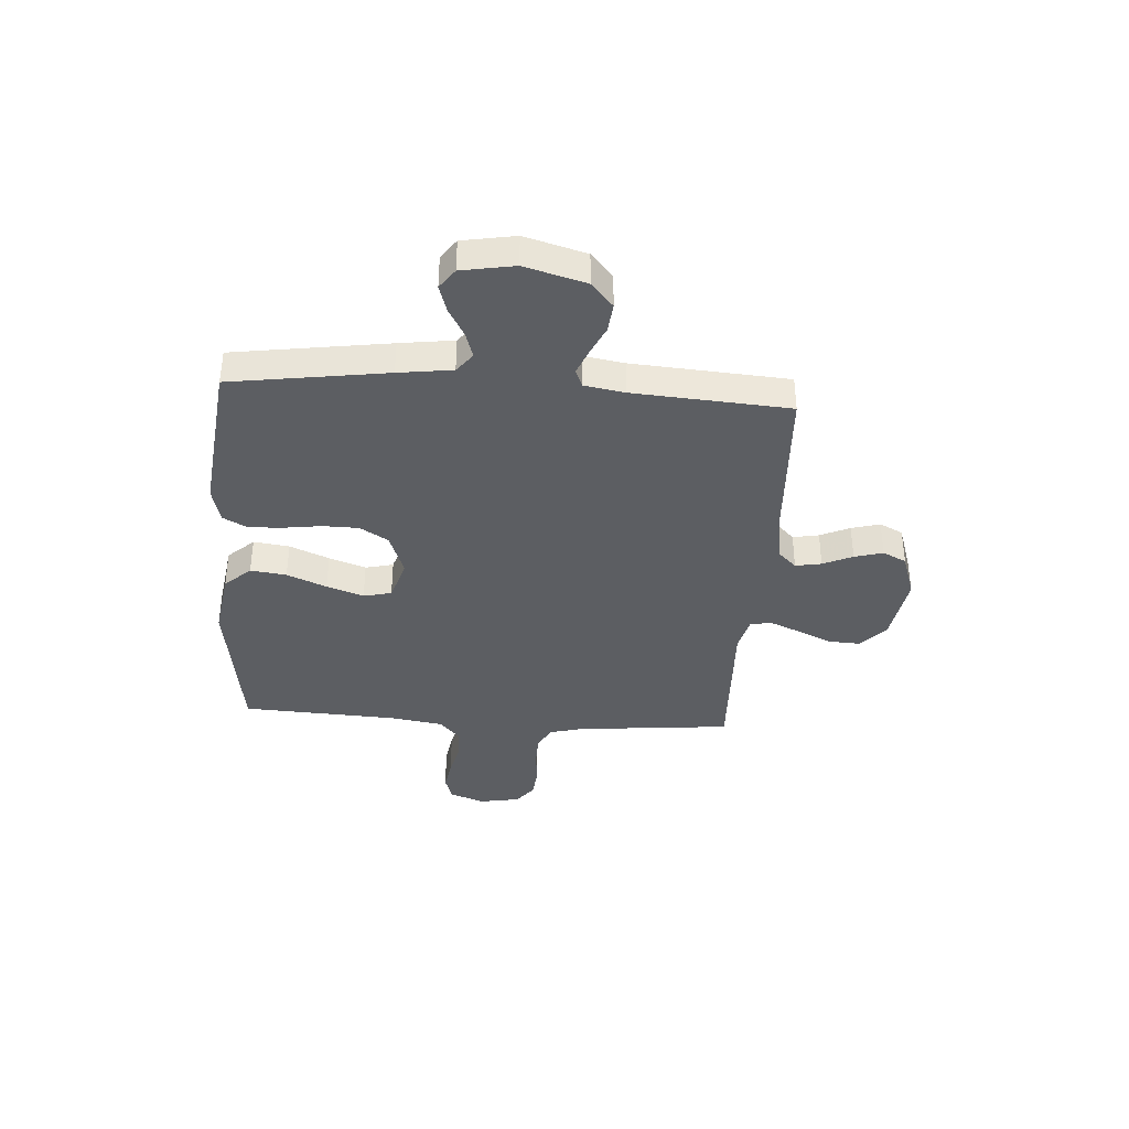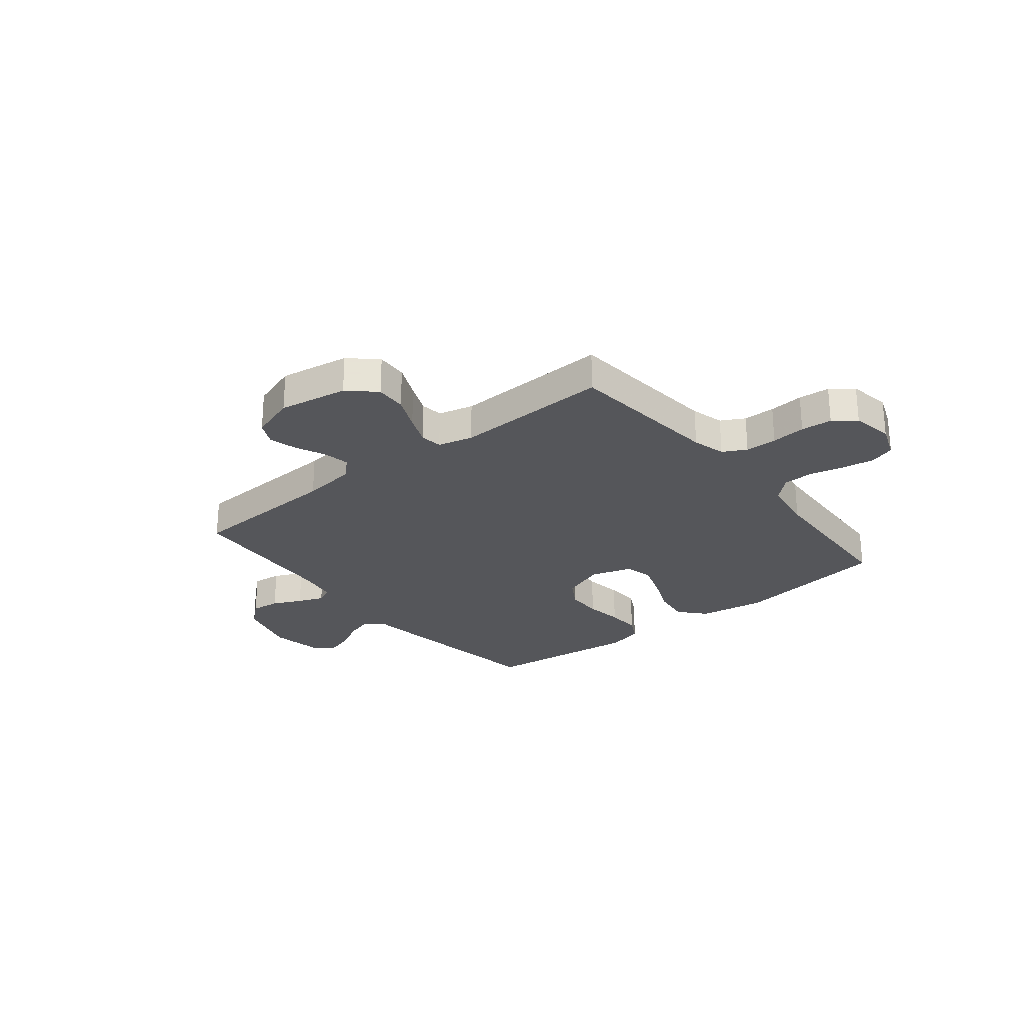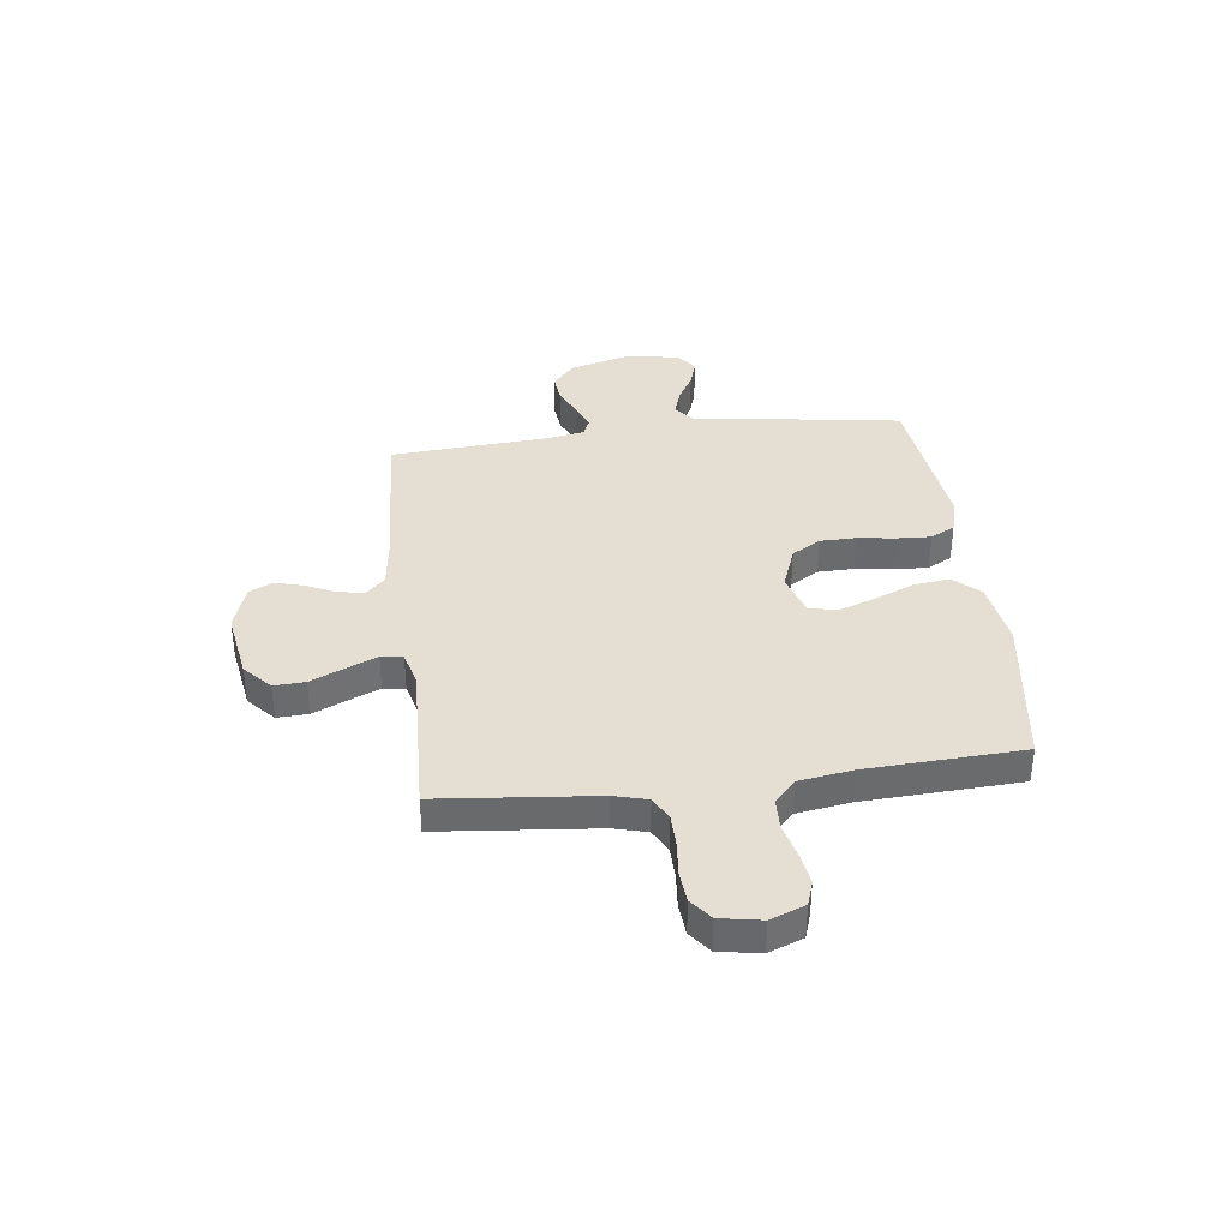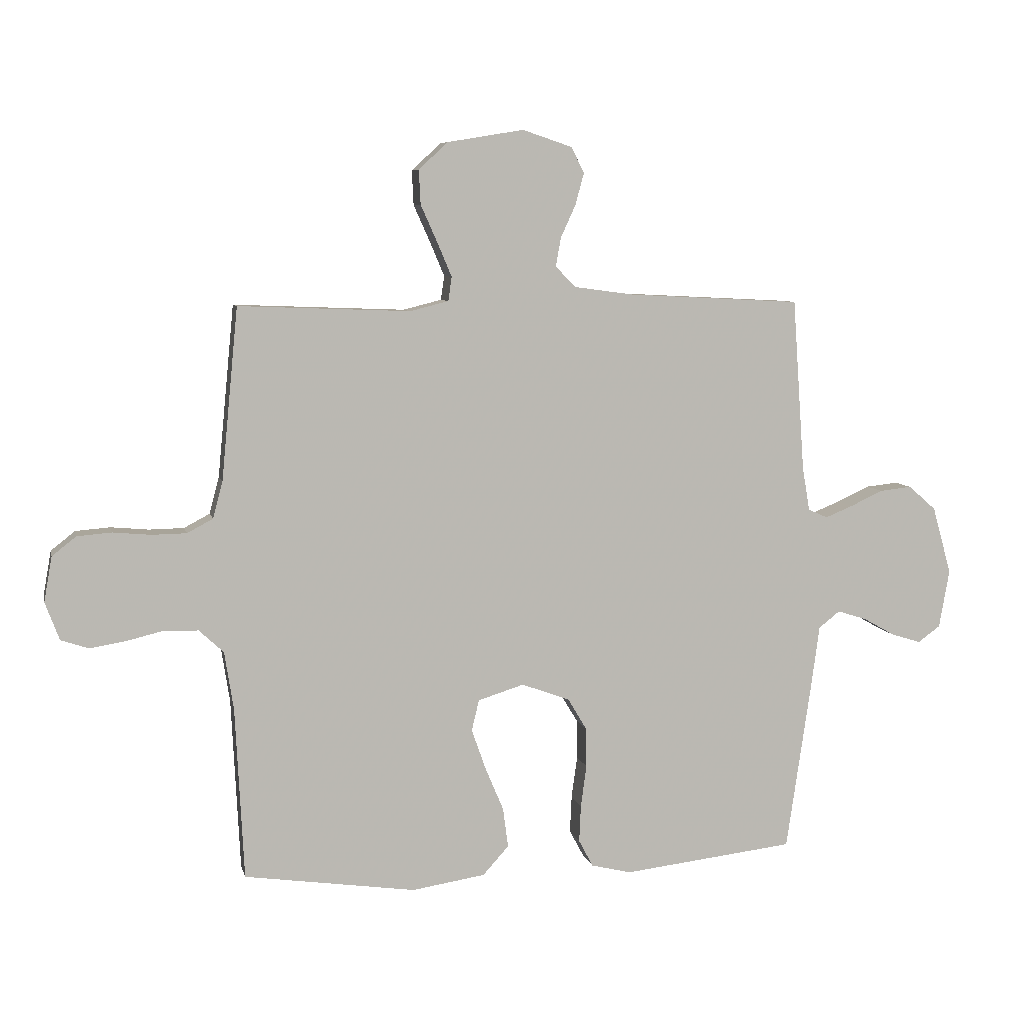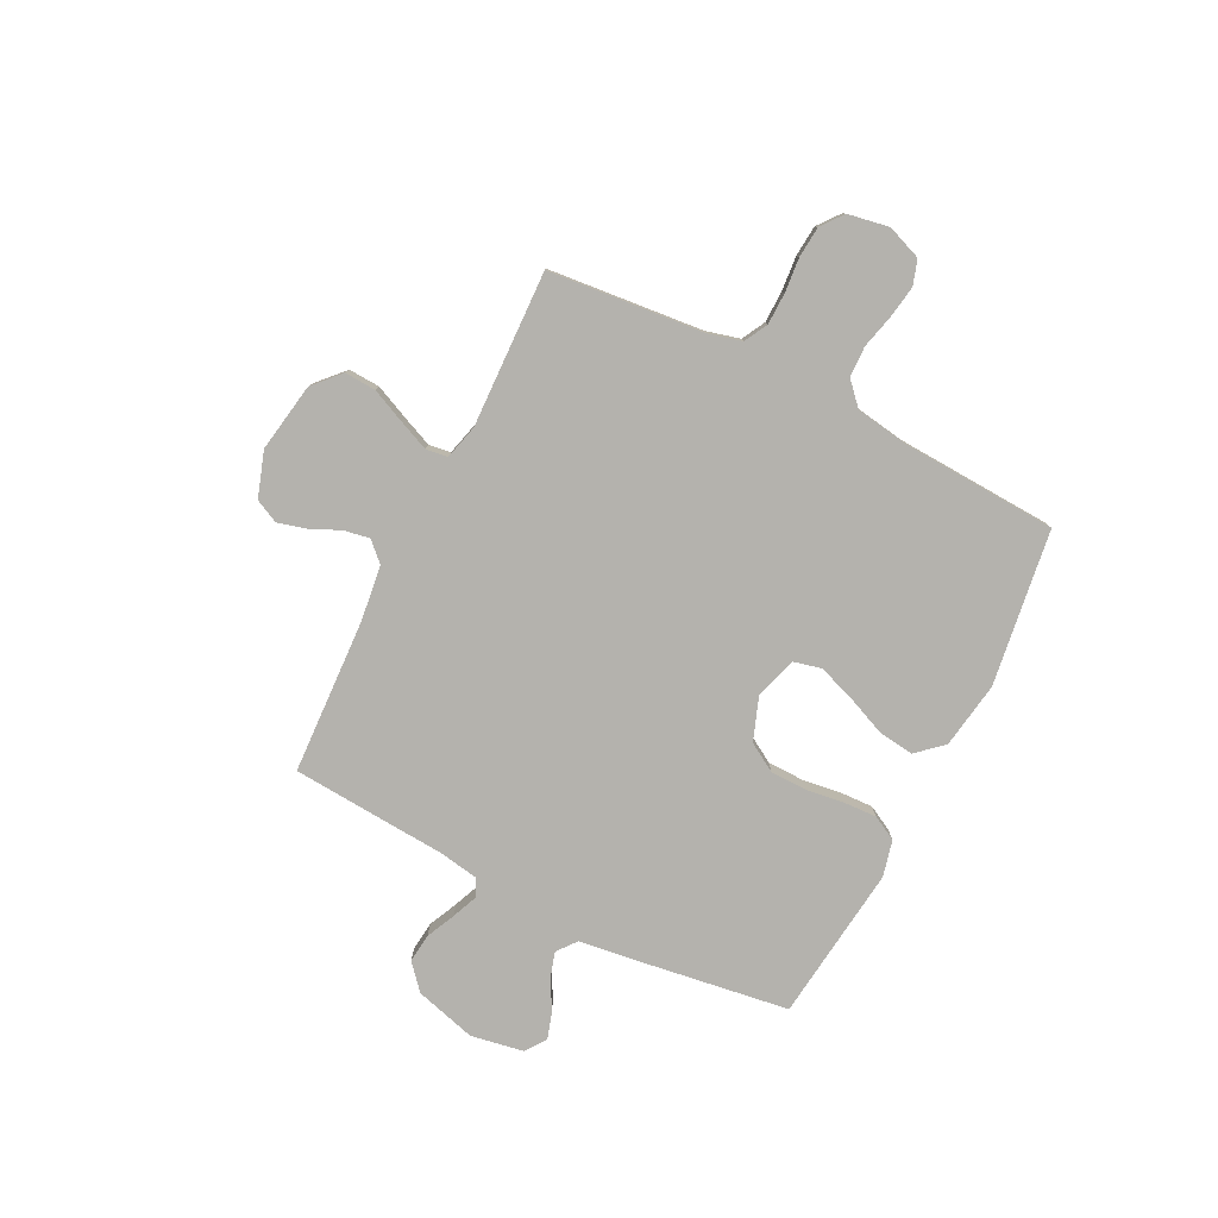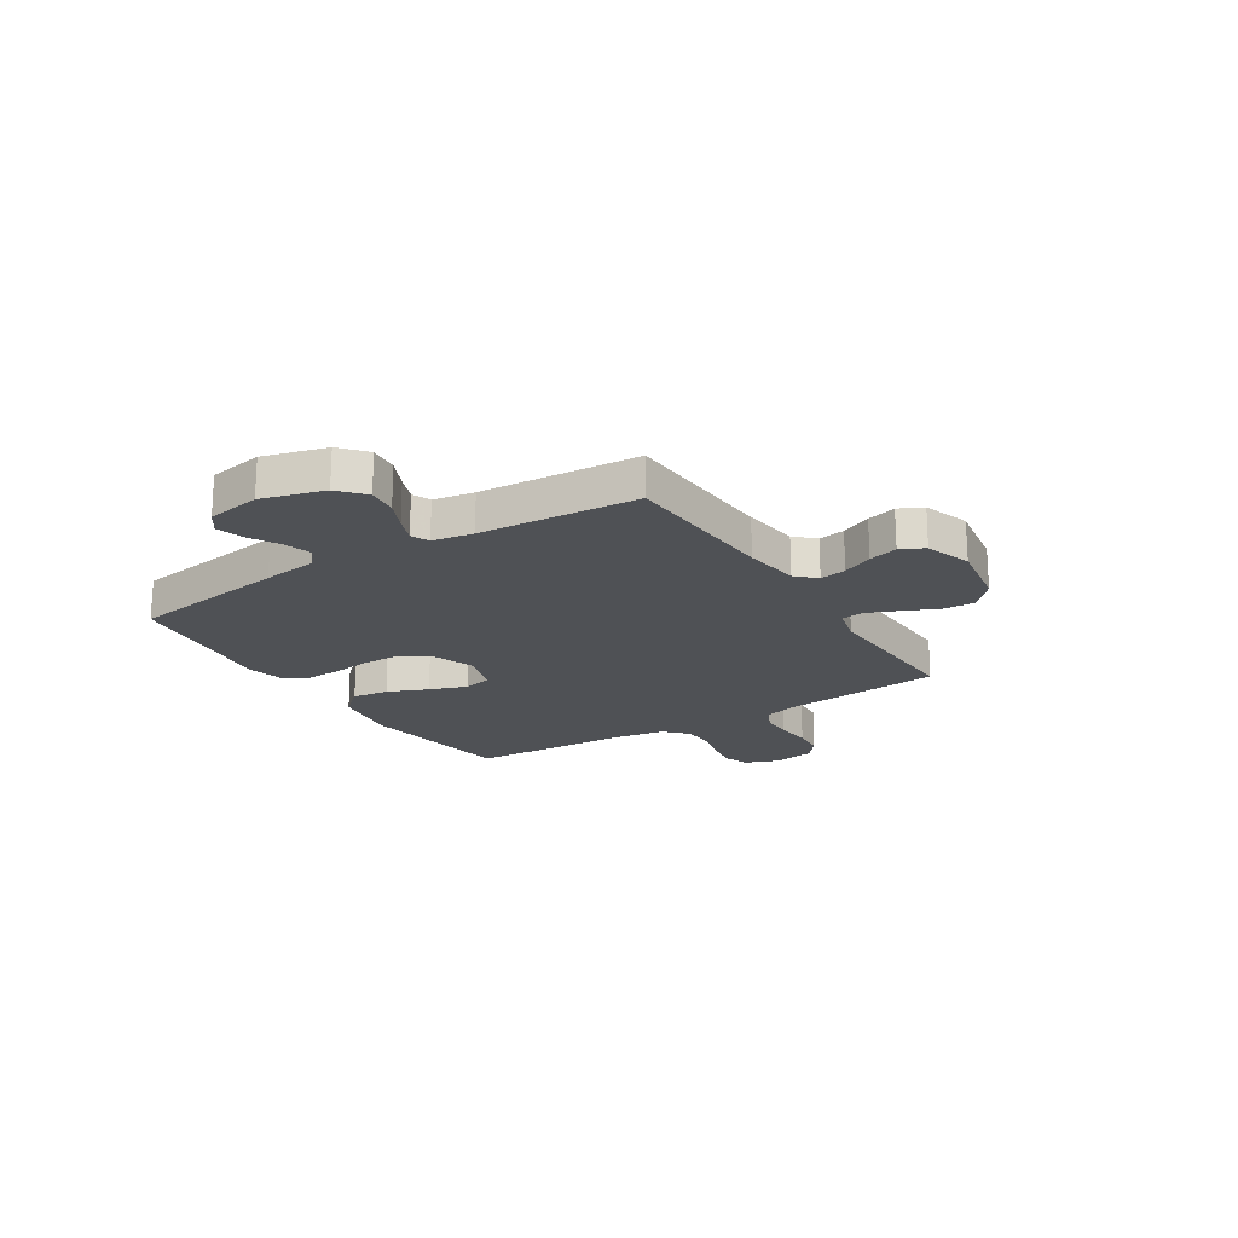
<metadata>
{"format":"obj","ext":"obj","renderer":"f3d","projection":"perspective","resolution":1024,"background":"white","views":[{"elev":-38.0,"azim":-93.9,"up":"+Y"},{"elev":-26.1,"azim":38.8,"up":"+Y"},{"elev":37.2,"azim":83.0,"up":"+Y"},{"elev":7.1,"azim":167.6,"up":"+Z"},{"elev":-79.6,"azim":63.2,"up":"+Y"},{"elev":-19.9,"azim":-57.7,"up":"+Y"}]}
</metadata>
<code>
v 0.5 0.07 -0.5
v 0.2 0.07 -0.543
v 0.072 0.07 -0.523
v 0.027 0.07 -0.473
v 0.036 0.07 -0.404
v 0.068 0.07 -0.328
v 0.093 0.07 -0.257
v 0.08 0.07 -0.203
v 0 0.07 -0.178
v -0.084 0.07 -0.209
v -0.117 0.07 -0.264
v -0.118 0.07 -0.333
v -0.108 0.07 -0.406
v -0.105 0.07 -0.471
v -0.13 0.07 -0.518
v -0.2 0.07 -0.535
v -0.5 0.07 -0.5
v -0.544 0.07 -0.2
v -0.558 0.07 -0.096
v -0.595 0.07 -0.067
v -0.646 0.07 -0.083
v -0.701 0.07 -0.114
v -0.753 0.07 -0.13
v -0.792 0.07 -0.102
v -0.81 0.07 0
v -0.777 0.07 0.118
v -0.729 0.07 0.16
v -0.673 0.07 0.154
v -0.617 0.07 0.128
v -0.568 0.07 0.108
v -0.534 0.07 0.123
v -0.521 0.07 0.2
v -0.5 0.07 0.5
v -0.2 0.07 0.515
v -0.094 0.07 0.529
v -0.059 0.07 0.565
v -0.068 0.07 0.615
v -0.094 0.07 0.672
v -0.109 0.07 0.727
v -0.087 0.07 0.772
v 0 0.07 0.801
v 0.133 0.07 0.779
v 0.184 0.07 0.732
v 0.181 0.07 0.672
v 0.152 0.07 0.607
v 0.127 0.07 0.548
v 0.133 0.07 0.506
v 0.2 0.07 0.489
v 0.5 0.07 0.5
v 0.529 0.07 0.2
v 0.546 0.07 0.136
v 0.591 0.07 0.112
v 0.652 0.07 0.111
v 0.718 0.07 0.117
v 0.778 0.07 0.112
v 0.82 0.07 0.079
v 0.834 0.07 0
v 0.809 0.07 -0.066
v 0.761 0.07 -0.082
v 0.699 0.07 -0.072
v 0.633 0.07 -0.056
v 0.574 0.07 -0.058
v 0.531 0.07 -0.098
v 0.515 0.07 -0.2
v 0.5 0 -0.5
v 0.2 0 -0.543
v 0.072 0 -0.523
v 0.027 0 -0.473
v 0.036 0 -0.404
v 0.068 0 -0.328
v 0.093 0 -0.257
v 0.08 0 -0.203
v 0 0 -0.178
v -0.084 0 -0.209
v -0.117 0 -0.264
v -0.118 0 -0.333
v -0.108 0 -0.406
v -0.105 0 -0.471
v -0.13 0 -0.518
v -0.2 0 -0.535
v -0.5 0 -0.5
v -0.544 0 -0.2
v -0.558 0 -0.096
v -0.595 0 -0.067
v -0.646 0 -0.083
v -0.701 0 -0.114
v -0.753 0 -0.13
v -0.792 0 -0.102
v -0.81 0 0
v -0.777 0 0.118
v -0.729 0 0.16
v -0.673 0 0.154
v -0.617 0 0.128
v -0.568 0 0.108
v -0.534 0 0.123
v -0.521 0 0.2
v -0.5 0 0.5
v -0.2 0 0.515
v -0.094 0 0.529
v -0.059 0 0.565
v -0.068 0 0.615
v -0.094 0 0.672
v -0.109 0 0.727
v -0.087 0 0.772
v 0 0 0.801
v 0.133 0 0.779
v 0.184 0 0.732
v 0.181 0 0.672
v 0.152 0 0.607
v 0.127 0 0.548
v 0.133 0 0.506
v 0.2 0 0.489
v 0.5 0 0.5
v 0.529 0 0.2
v 0.546 0 0.136
v 0.591 0 0.112
v 0.652 0 0.111
v 0.718 0 0.117
v 0.778 0 0.112
v 0.82 0 0.079
v 0.834 0 0
v 0.809 0 -0.066
v 0.761 0 -0.082
v 0.699 0 -0.072
v 0.633 0 -0.056
v 0.574 0 -0.058
v 0.531 0 -0.098
v 0.515 0 -0.2
f 59 60 61
f 58 59 61
f 57 58 61
f 56 57 61
f 55 56 61
f 54 55 61
f 53 54 61
f 52 53 61 62
f 51 52 62 63
f 48 49 50
f 51 63 64
f 50 51 64
f 48 50 64
f 47 48 64
f 43 44 45
f 42 43 45
f 41 42 45
f 40 41 45
f 39 40 45
f 38 39 45
f 37 38 45
f 36 37 45 46
f 35 36 46 47
f 32 33 34
f 35 47 64
f 34 35 64
f 32 34 64
f 31 32 64
f 27 28 29
f 26 27 29
f 25 26 29
f 24 25 29
f 23 24 29
f 22 23 29
f 21 22 29
f 20 21 29 30
f 30 31 64
f 20 30 64
f 19 20 64
f 17 18 19
f 16 17 19
f 15 16 19
f 14 15 19
f 13 14 19
f 12 13 19
f 4 5 6
f 3 4 6
f 2 3 6
f 1 2 6
f 64 1 6
f 64 6 7
f 11 12 19
f 10 11 19
f 9 10 19
f 9 19 64
f 8 9 64
f 7 8 64
f 125 124 123
f 125 123 122
f 125 122 121
f 125 121 120
f 125 120 119
f 125 119 118
f 125 118 117
f 126 125 117 116
f 127 126 116 115
f 114 113 112
f 128 127 115
f 128 115 114
f 128 114 112
f 128 112 111
f 109 108 107
f 109 107 106
f 109 106 105
f 109 105 104
f 109 104 103
f 109 103 102
f 109 102 101
f 110 109 101 100
f 111 110 100 99
f 98 97 96
f 128 111 99
f 128 99 98
f 128 98 96
f 128 96 95
f 93 92 91
f 93 91 90
f 93 90 89
f 93 89 88
f 93 88 87
f 93 87 86
f 93 86 85
f 94 93 85 84
f 128 95 94
f 128 94 84
f 128 84 83
f 83 82 81
f 83 81 80
f 83 80 79
f 83 79 78
f 83 78 77
f 83 77 76
f 70 69 68
f 70 68 67
f 70 67 66
f 70 66 65
f 70 65 128
f 71 70 128
f 83 76 75
f 83 75 74
f 83 74 73
f 128 83 73
f 128 73 72
f 128 72 71
f 1 65 66 2
f 2 66 67 3
f 3 67 68 4
f 4 68 69 5
f 5 69 70 6
f 6 70 71 7
f 7 71 72 8
f 8 72 73 9
f 9 73 74 10
f 10 74 75 11
f 11 75 76 12
f 12 76 77 13
f 13 77 78 14
f 14 78 79 15
f 15 79 80 16
f 16 80 81 17
f 17 81 82 18
f 18 82 83 19
f 19 83 84 20
f 20 84 85 21
f 21 85 86 22
f 22 86 87 23
f 23 87 88 24
f 24 88 89 25
f 25 89 90 26
f 26 90 91 27
f 27 91 92 28
f 28 92 93 29
f 29 93 94 30
f 30 94 95 31
f 31 95 96 32
f 32 96 97 33
f 33 97 98 34
f 34 98 99 35
f 35 99 100 36
f 36 100 101 37
f 37 101 102 38
f 38 102 103 39
f 39 103 104 40
f 40 104 105 41
f 41 105 106 42
f 42 106 107 43
f 43 107 108 44
f 44 108 109 45
f 45 109 110 46
f 46 110 111 47
f 47 111 112 48
f 48 112 113 49
f 49 113 114 50
f 50 114 115 51
f 51 115 116 52
f 52 116 117 53
f 53 117 118 54
f 54 118 119 55
f 55 119 120 56
f 56 120 121 57
f 57 121 122 58
f 58 122 123 59
f 59 123 124 60
f 60 124 125 61
f 61 125 126 62
f 62 126 127 63
f 63 127 128 64
f 64 128 65 1

</code>
